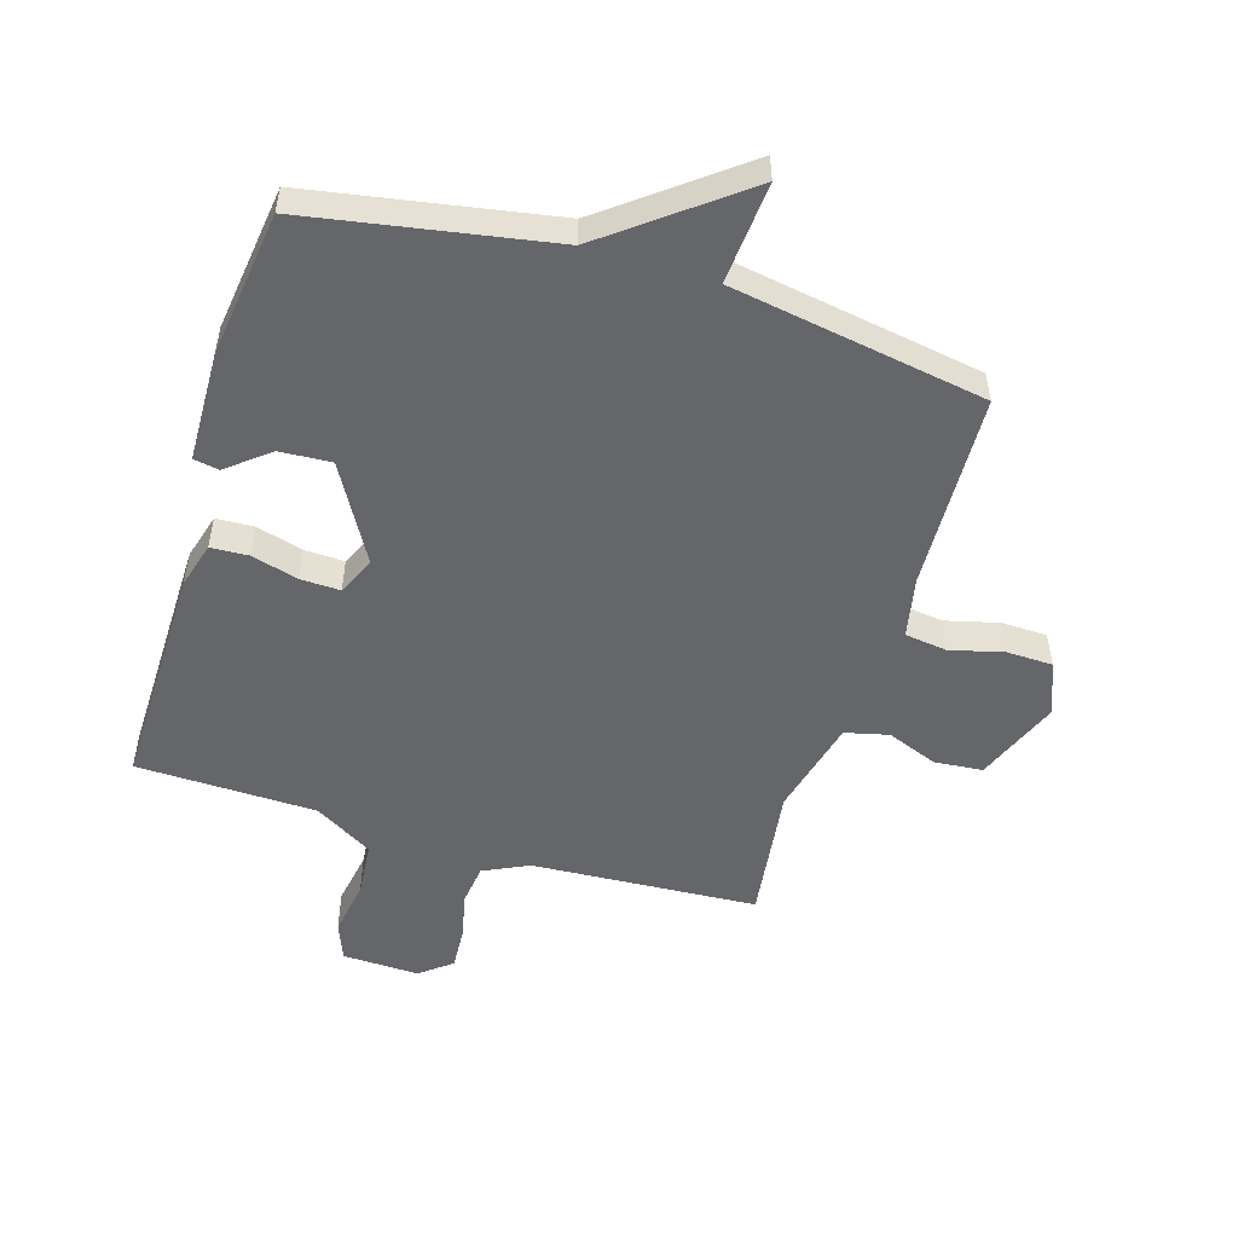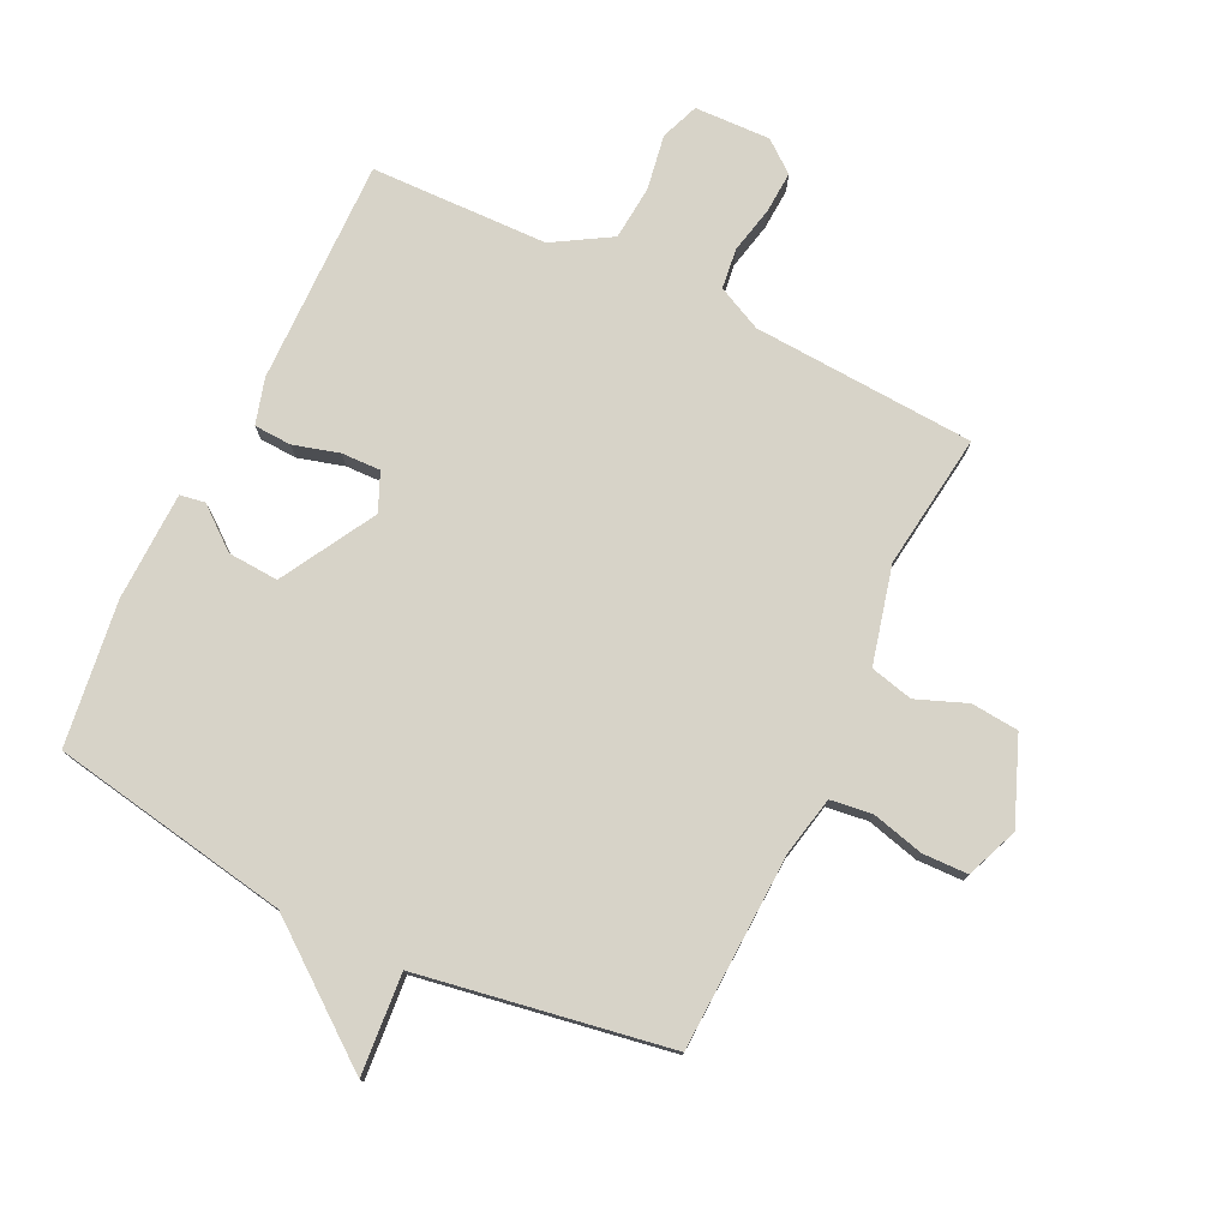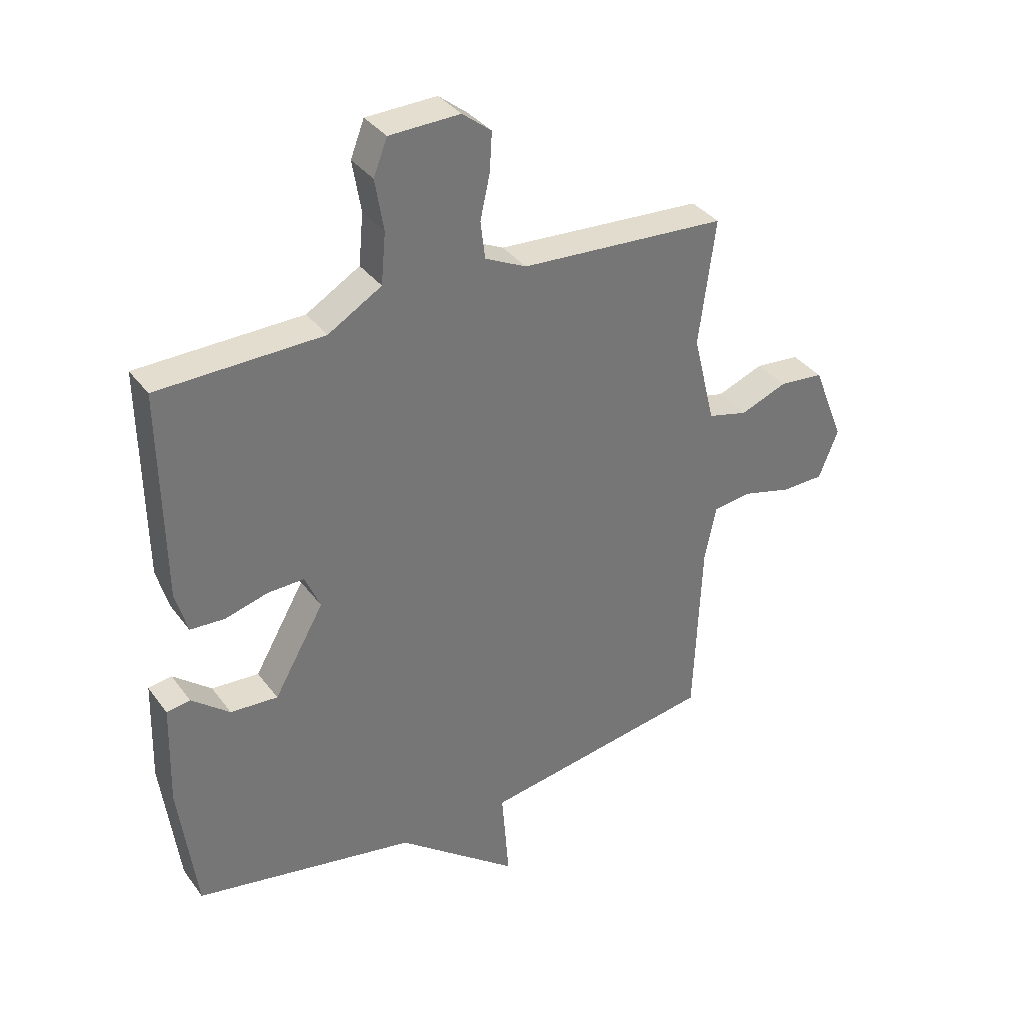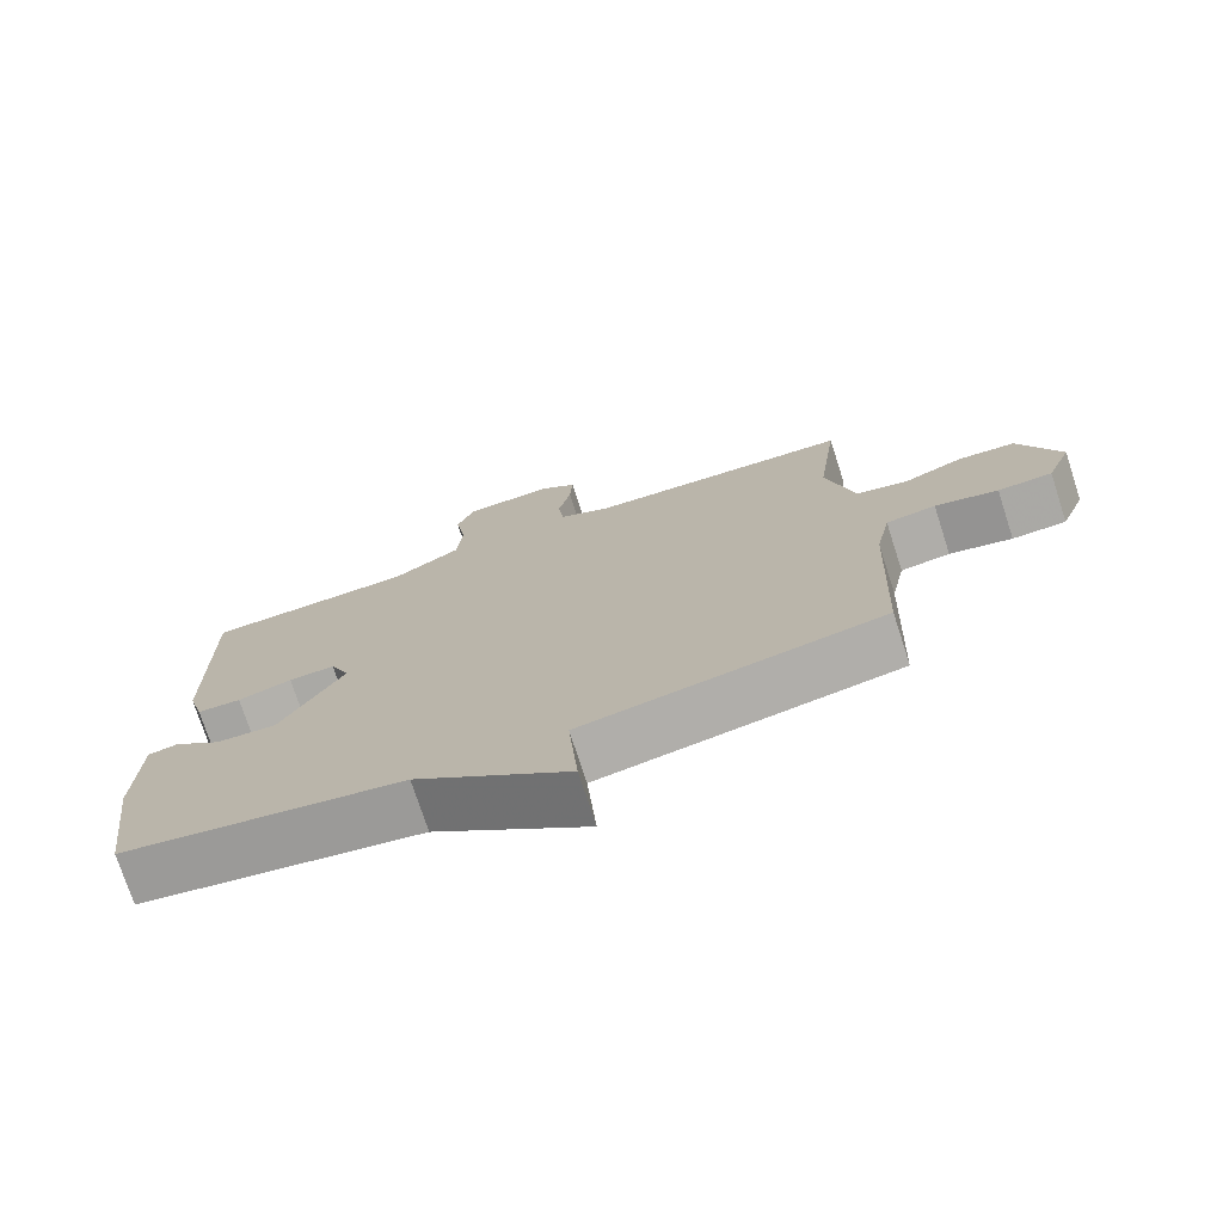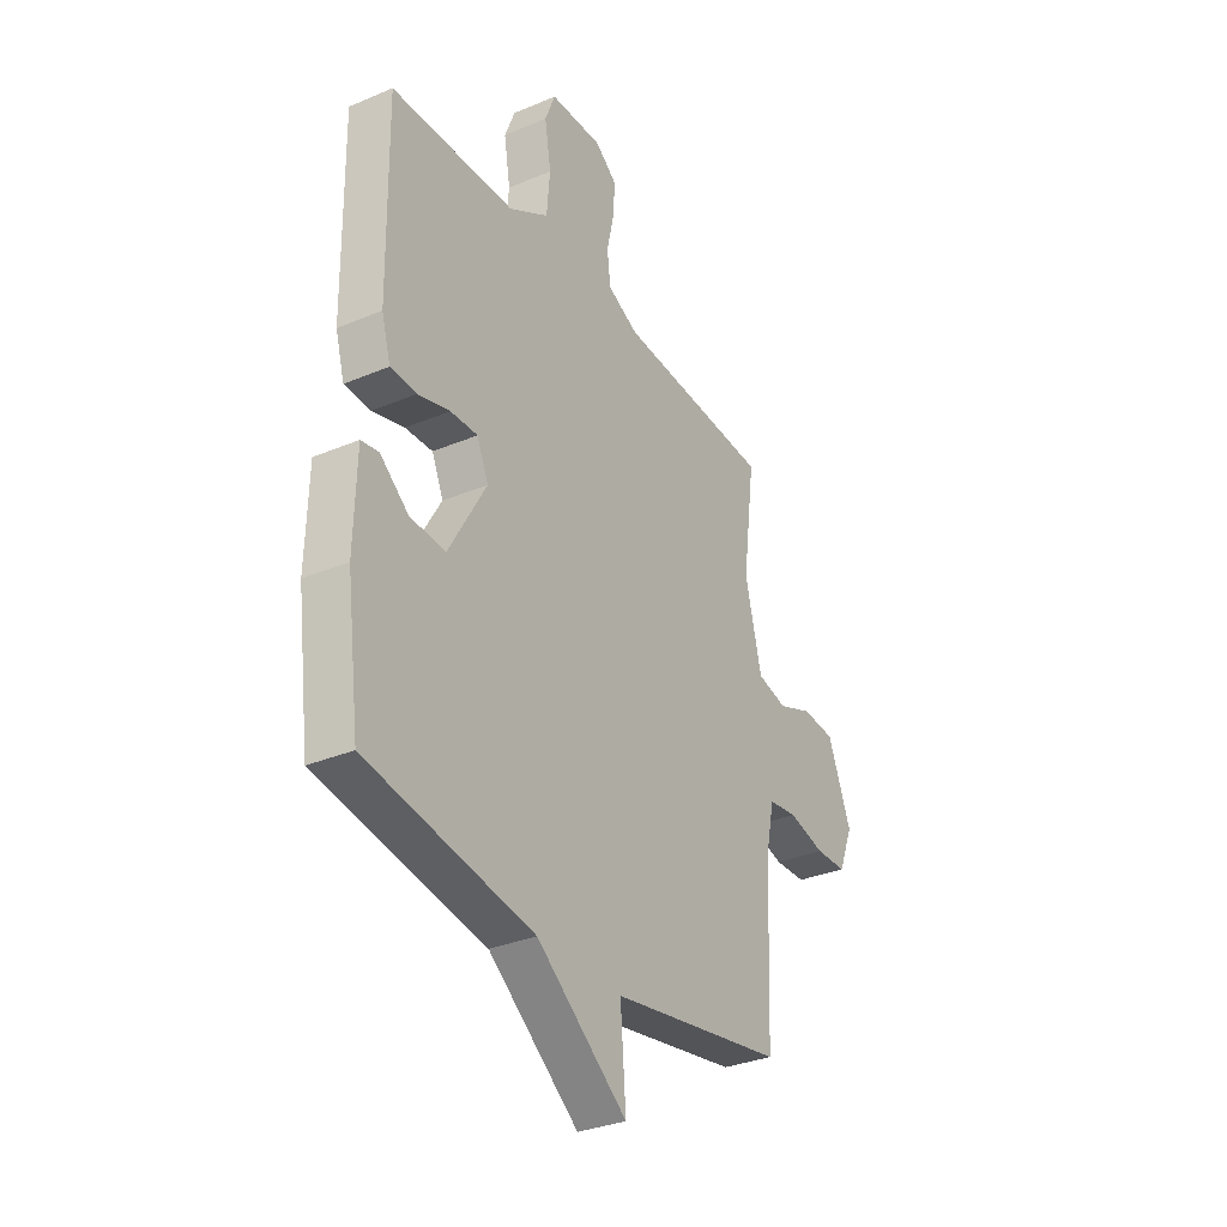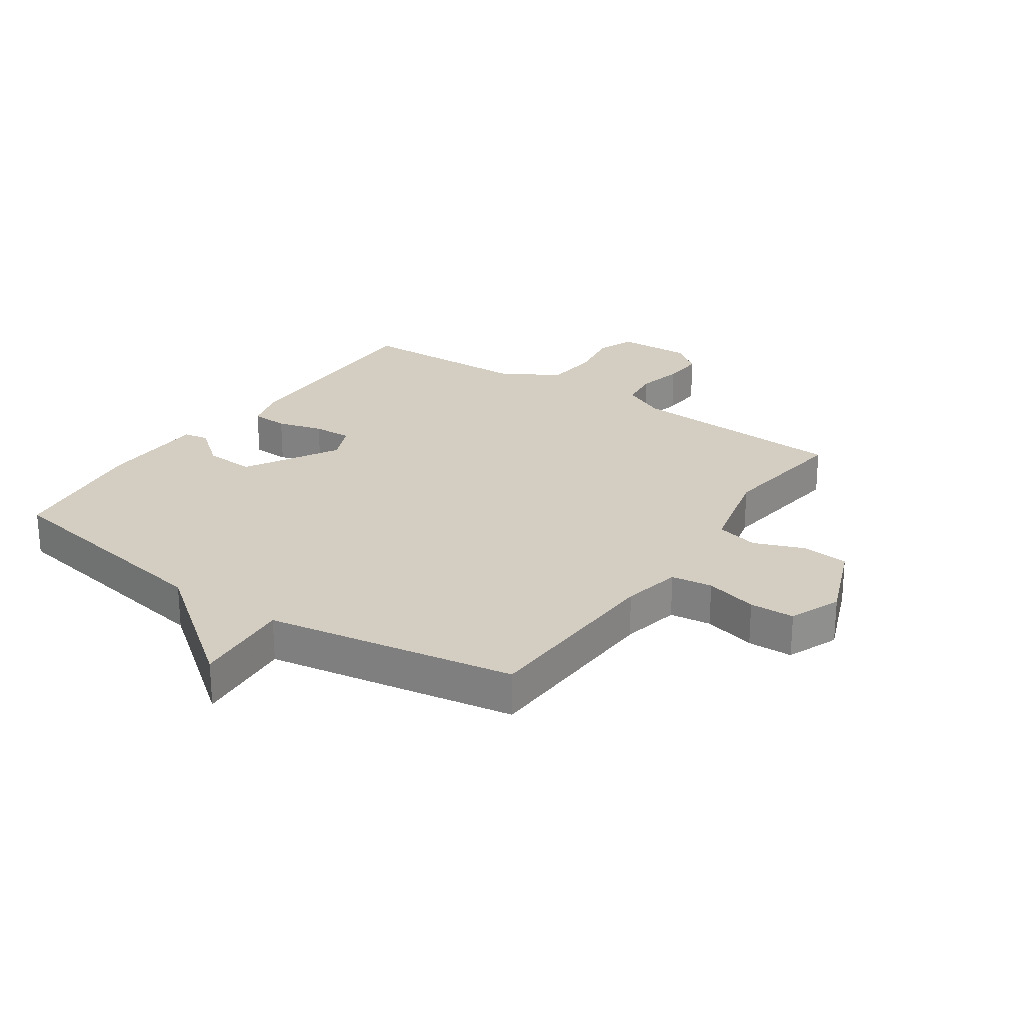
<metadata>
{"format":"obj","ext":"obj","renderer":"f3d","projection":"perspective","resolution":1024,"background":"white","views":[{"elev":-51.8,"azim":163.0,"up":"+Y"},{"elev":77.0,"azim":-154.3,"up":"+Y"},{"elev":35.3,"azim":148.7,"up":"+Z"},{"elev":-74.6,"azim":-162.0,"up":"+Z"},{"elev":-32.3,"azim":120.5,"up":"+Z"},{"elev":25.1,"azim":-145.6,"up":"+Y"}]}
</metadata>
<code>
v 0.5 0.07 0.5
v 0.495 0.07 0.132
v 0.474 0.07 0.058
v 0.413 0.07 0.055
v 0.338 0.07 0.076
v 0.274 0.07 0.078
v 0.247 0.07 0.016
v 0.335 0.07 -0.138
v 0.418 0.07 -0.133
v 0.485 0.07 -0.079
v 0.526 0.07 -0.086
v 0.531 0.07 -0.264
v 0.5 0.07 -0.5
v 0.11 0.07 -0.569
v -0.103 0.07 -0.733
v -0.09 0.07 -0.569
v -0.5 0.07 -0.5
v -0.513 0.07 -0.18
v -0.533 0.07 -0.083
v -0.601 0.07 -0.074
v -0.687 0.07 -0.096
v -0.761 0.07 -0.094
v -0.795 0.07 -0.009
v -0.74 0.07 0.129
v -0.662 0.07 0.136
v -0.58 0.07 0.104
v -0.51 0.07 0.121
v -0.471 0.07 0.279
v -0.5 0.07 0.5
v -0.136 0.07 0.522
v -0.063 0.07 0.557
v -0.055 0.07 0.623
v -0.072 0.07 0.7
v -0.076 0.07 0.768
v -0.025 0.07 0.808
v 0.099 0.07 0.804
v 0.123 0.07 0.742
v 0.108 0.07 0.652
v 0.116 0.07 0.563
v 0.21 0.07 0.507
v 0.5 0 0.5
v 0.495 0 0.132
v 0.474 0 0.058
v 0.413 0 0.055
v 0.338 0 0.076
v 0.274 0 0.078
v 0.247 0 0.016
v 0.335 0 -0.138
v 0.418 0 -0.133
v 0.485 0 -0.079
v 0.526 0 -0.086
v 0.531 0 -0.264
v 0.5 0 -0.5
v 0.11 0 -0.569
v -0.103 0 -0.733
v -0.09 0 -0.569
v -0.5 0 -0.5
v -0.513 0 -0.18
v -0.533 0 -0.083
v -0.601 0 -0.074
v -0.687 0 -0.096
v -0.761 0 -0.094
v -0.795 0 -0.009
v -0.74 0 0.129
v -0.662 0 0.136
v -0.58 0 0.104
v -0.51 0 0.121
v -0.471 0 0.279
v -0.5 0 0.5
v -0.136 0 0.522
v -0.063 0 0.557
v -0.055 0 0.623
v -0.072 0 0.7
v -0.076 0 0.768
v -0.025 0 0.808
v 0.099 0 0.804
v 0.123 0 0.742
v 0.108 0 0.652
v 0.116 0 0.563
v 0.21 0 0.507
f 36 37 38
f 35 36 38
f 34 35 38
f 33 34 38
f 32 33 38
f 31 32 38 39
f 30 31 39 40
f 28 29 30 40
f 24 25 26
f 23 24 26
f 22 23 26
f 21 22 26
f 20 21 26
f 19 20 26 27
f 28 40 1
f 27 28 1
f 19 27 1
f 18 19 1
f 14 15 16
f 13 14 16
f 12 13 16
f 11 12 16
f 10 11 16
f 9 10 16
f 8 9 16 17
f 3 4 5
f 2 3 5
f 1 2 5
f 1 5 6
f 18 1 6
f 7 8 17 18
f 6 7 18
f 78 77 76
f 78 76 75
f 78 75 74
f 78 74 73
f 78 73 72
f 79 78 72 71
f 80 79 71 70
f 80 70 69 68
f 66 65 64
f 66 64 63
f 66 63 62
f 66 62 61
f 66 61 60
f 67 66 60 59
f 41 80 68
f 41 68 67
f 41 67 59
f 41 59 58
f 56 55 54
f 56 54 53
f 56 53 52
f 56 52 51
f 56 51 50
f 56 50 49
f 57 56 49 48
f 45 44 43
f 45 43 42
f 45 42 41
f 46 45 41
f 46 41 58
f 58 57 48 47
f 58 47 46
f 1 41 42 2
f 2 42 43 3
f 3 43 44 4
f 4 44 45 5
f 5 45 46 6
f 6 46 47 7
f 7 47 48 8
f 8 48 49 9
f 9 49 50 10
f 10 50 51 11
f 11 51 52 12
f 12 52 53 13
f 13 53 54 14
f 14 54 55 15
f 15 55 56 16
f 16 56 57 17
f 17 57 58 18
f 18 58 59 19
f 19 59 60 20
f 20 60 61 21
f 21 61 62 22
f 22 62 63 23
f 23 63 64 24
f 24 64 65 25
f 25 65 66 26
f 26 66 67 27
f 27 67 68 28
f 28 68 69 29
f 29 69 70 30
f 30 70 71 31
f 31 71 72 32
f 32 72 73 33
f 33 73 74 34
f 34 74 75 35
f 35 75 76 36
f 36 76 77 37
f 37 77 78 38
f 38 78 79 39
f 39 79 80 40
f 40 80 41 1

</code>
